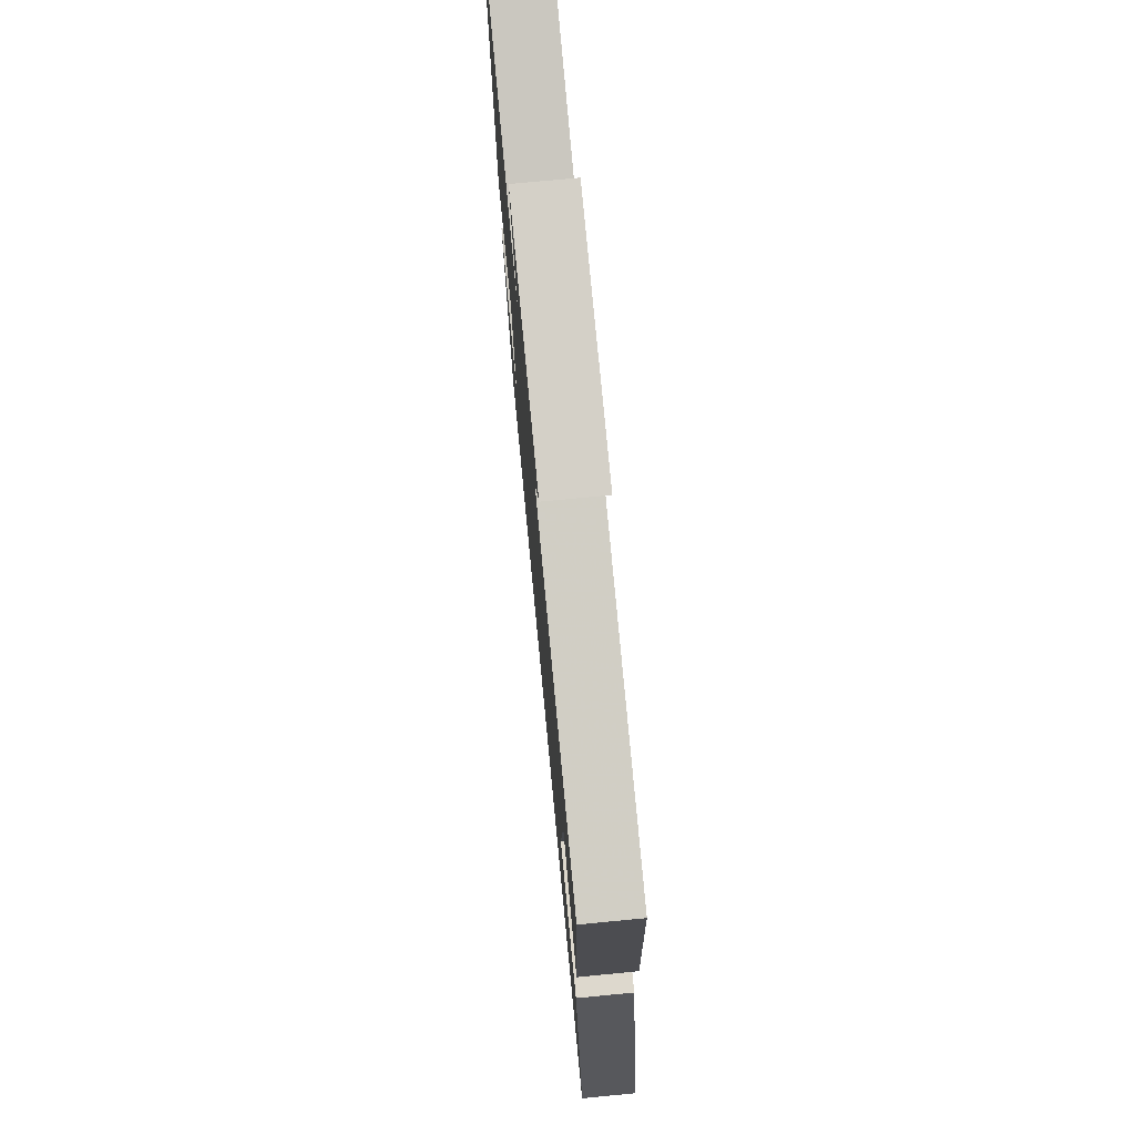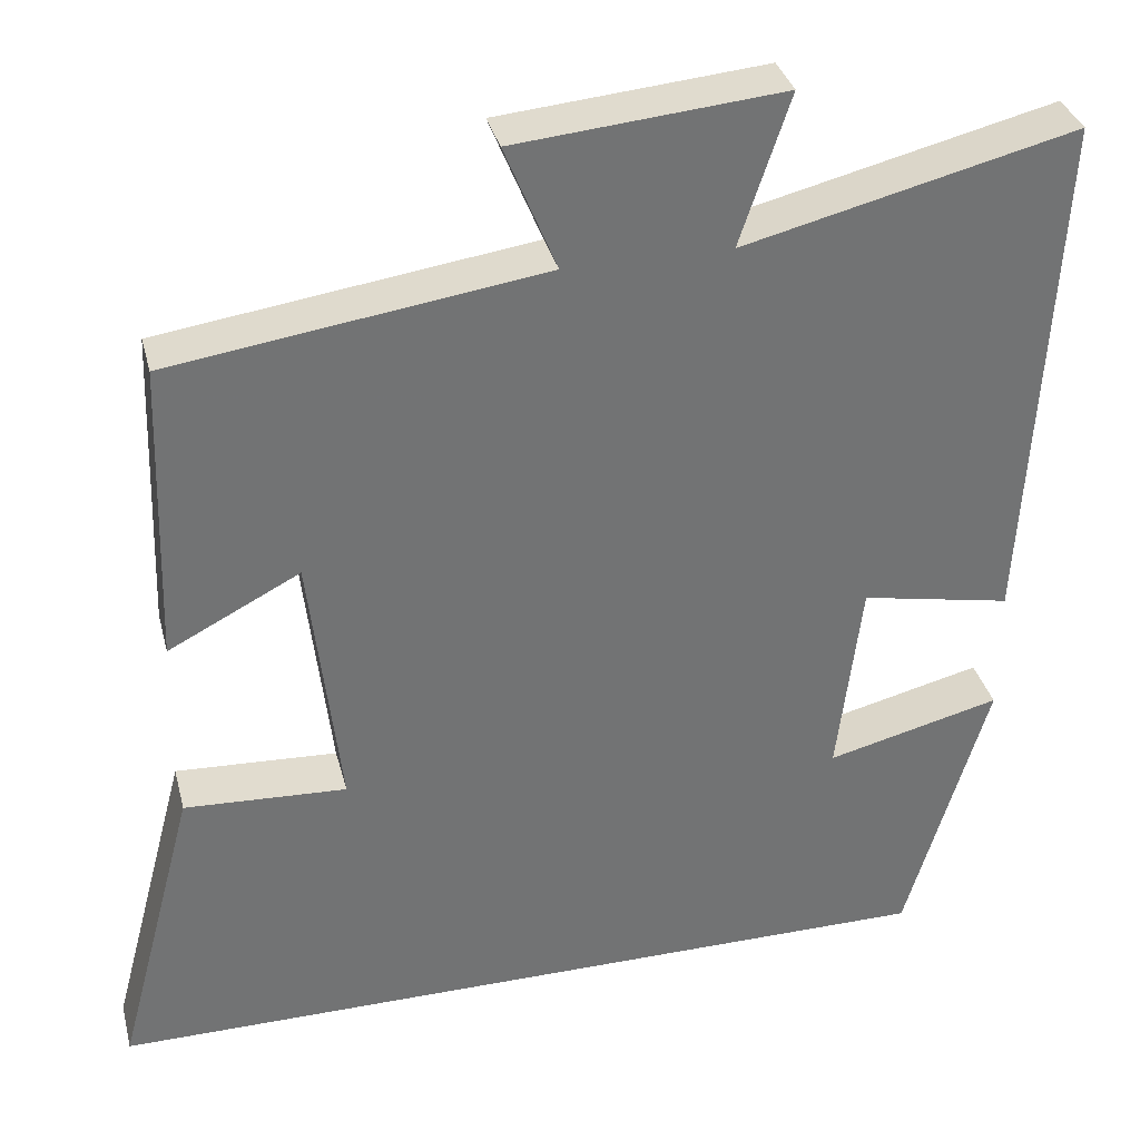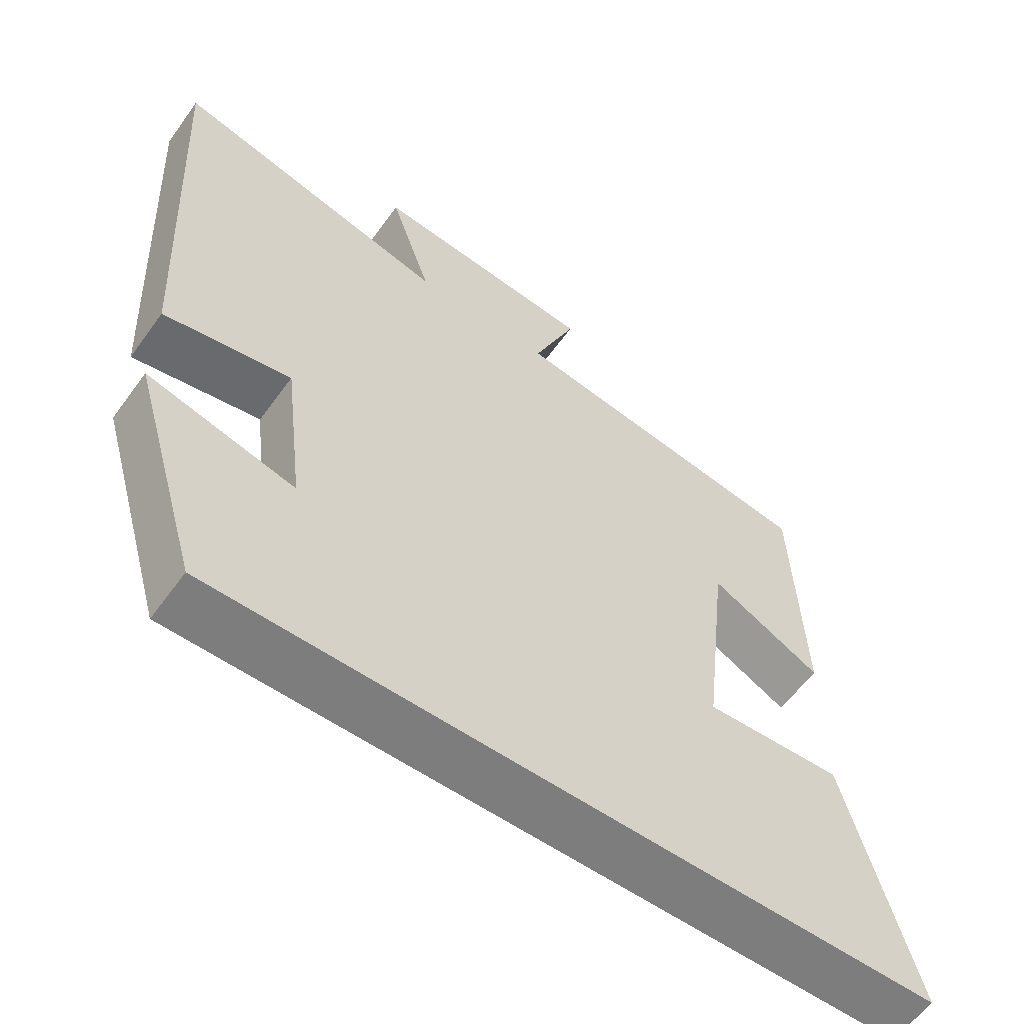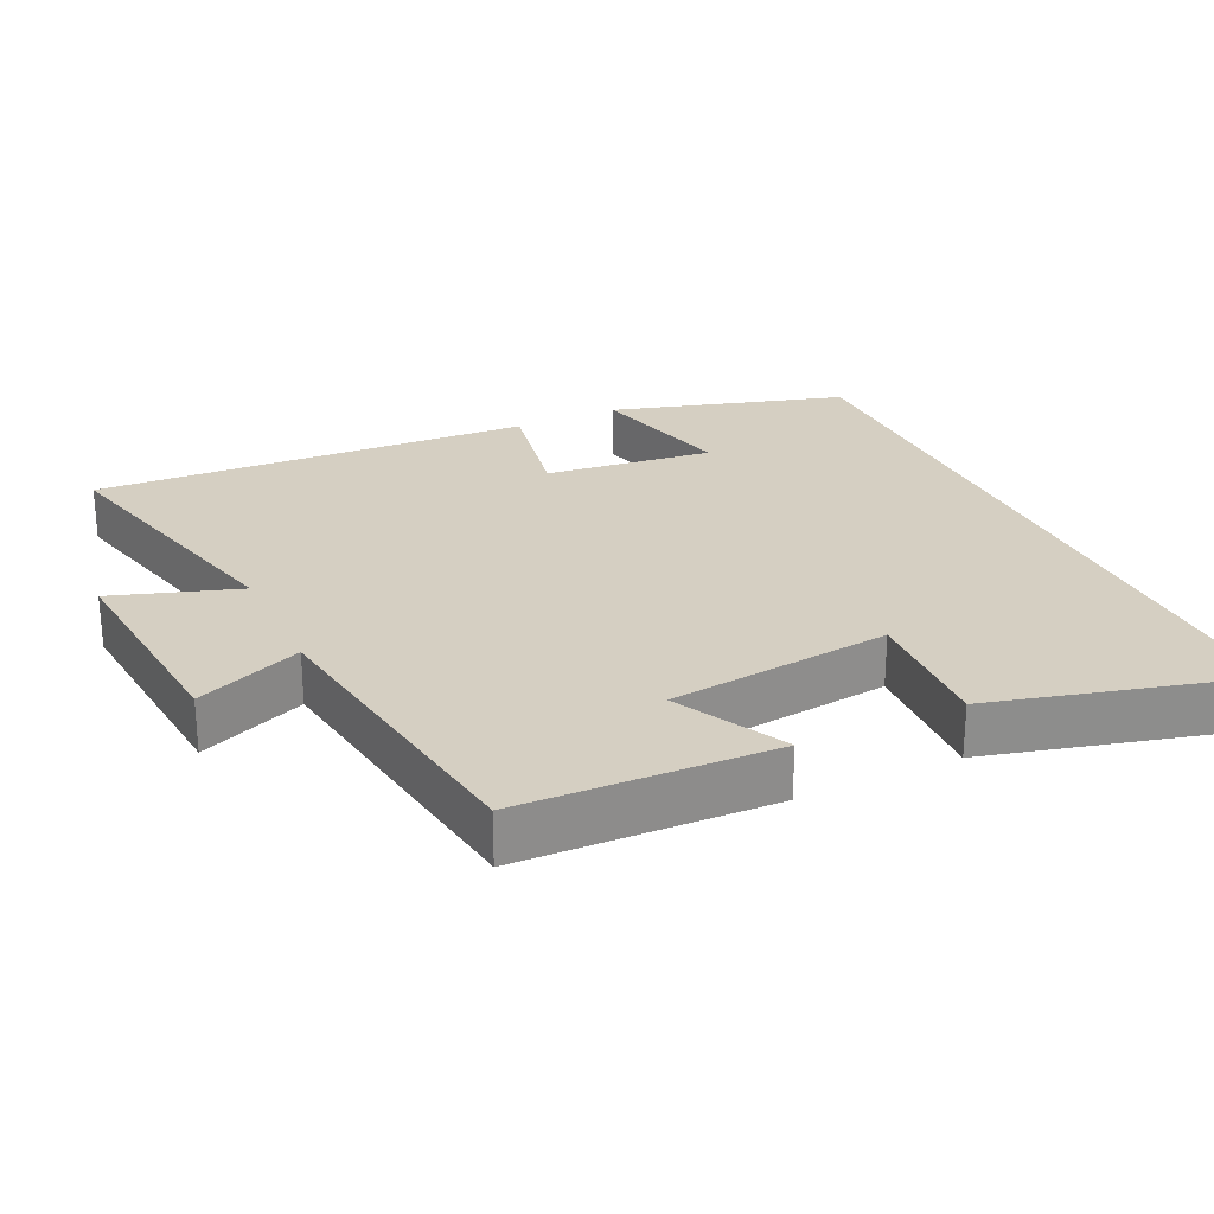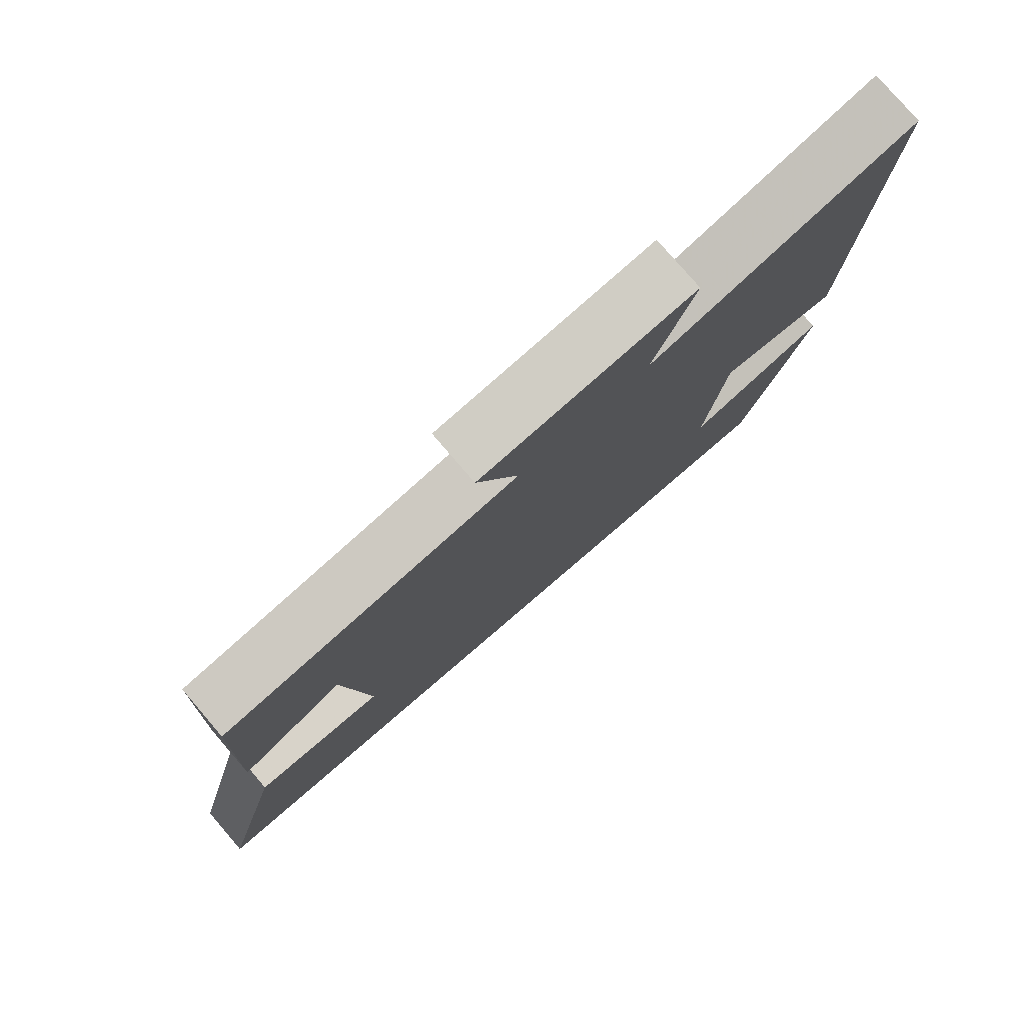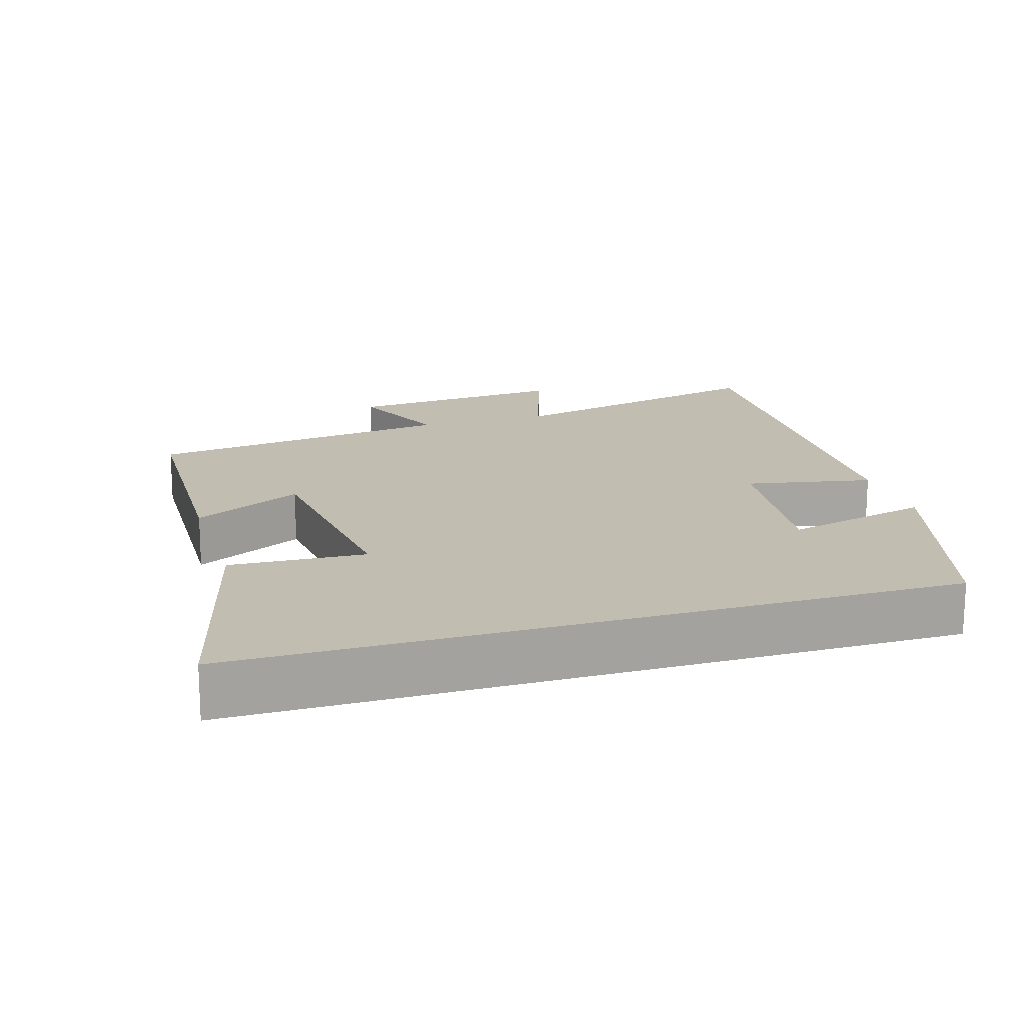
<metadata>
{"format":"obj","ext":"obj","renderer":"f3d","projection":"perspective","resolution":1024,"background":"white","views":[{"elev":75.1,"azim":84.5,"up":"+Z"},{"elev":34.5,"azim":165.9,"up":"+Z"},{"elev":-59.1,"azim":-35.6,"up":"+Z"},{"elev":25.9,"azim":64.7,"up":"+Y"},{"elev":78.8,"azim":139.3,"up":"+Z"},{"elev":16.8,"azim":162.8,"up":"+Y"}]}
</metadata>
<code>
v 0.594 0.07 -0.5
v -0.403 0.07 -0.5
v -0.5 0.07 -0.172
v -0.294 0.07 -0.223
v -0.322 0.07 0.013
v -0.5 0.07 -0.022
v -0.533 0.07 0.596
v -0.143 0.07 0.5
v -0.202 0.07 0.677
v 0.112 0.07 0.649
v 0.051 0.07 0.5
v 0.488 0.07 0.438
v 0.5 0.07 0.081
v 0.345 0.07 0.161
v 0.309 0.07 -0.153
v 0.5 0.07 -0.143
v 0.594 0 -0.5
v -0.403 0 -0.5
v -0.5 0 -0.172
v -0.294 0 -0.223
v -0.322 0 0.013
v -0.5 0 -0.022
v -0.533 0 0.596
v -0.143 0 0.5
v -0.202 0 0.677
v 0.112 0 0.649
v 0.051 0 0.5
v 0.488 0 0.438
v 0.5 0 0.081
v 0.345 0 0.161
v 0.309 0 -0.153
v 0.5 0 -0.143
f 15 16 1 2
f 14 15 2
f 11 12 13 14
f 11 14 2
f 8 9 10 11
f 5 6 7 8
f 4 5 8 11
f 2 3 4
f 2 4 11
f 18 17 32 31
f 18 31 30
f 30 29 28 27
f 18 30 27
f 27 26 25 24
f 24 23 22 21
f 27 24 21 20
f 20 19 18
f 27 20 18
f 1 17 18 2
f 2 18 19 3
f 3 19 20 4
f 4 20 21 5
f 5 21 22 6
f 6 22 23 7
f 7 23 24 8
f 8 24 25 9
f 9 25 26 10
f 10 26 27 11
f 11 27 28 12
f 12 28 29 13
f 13 29 30 14
f 14 30 31 15
f 15 31 32 16
f 16 32 17 1

</code>
